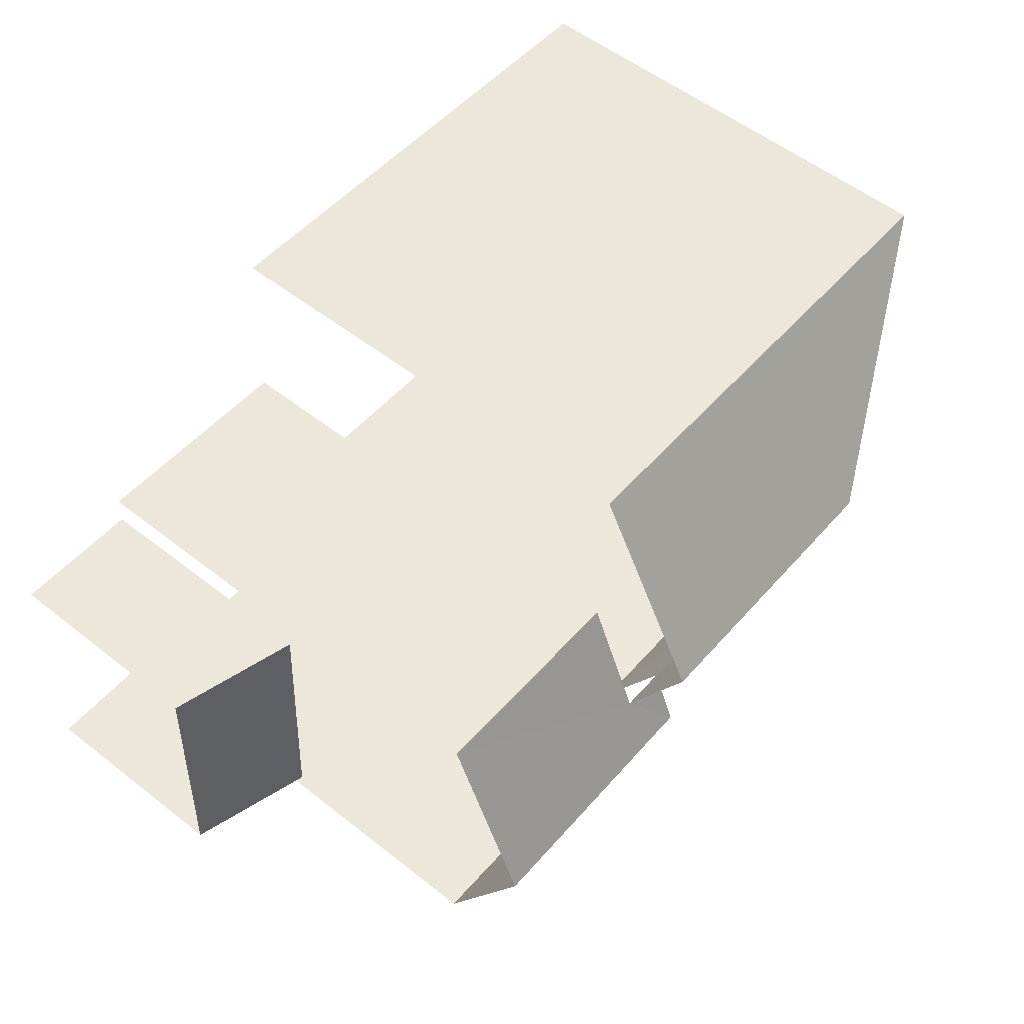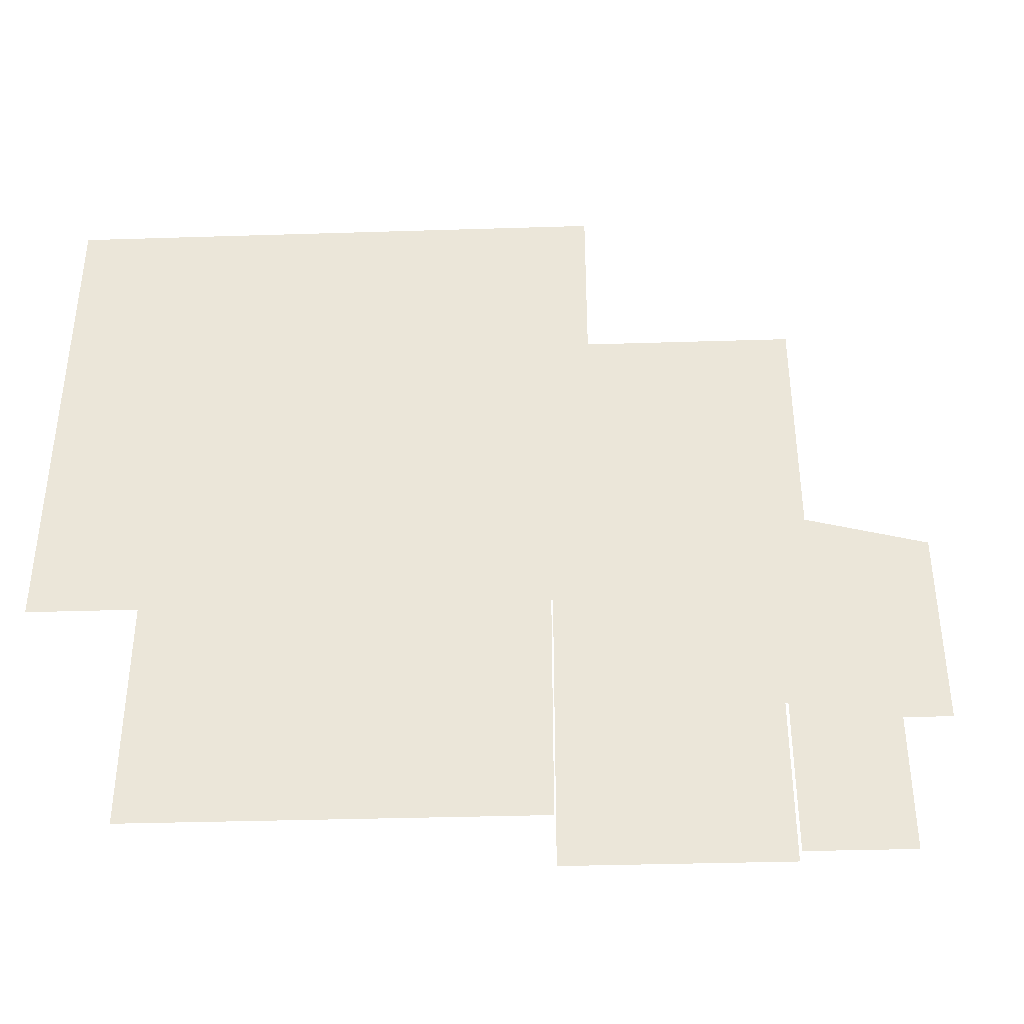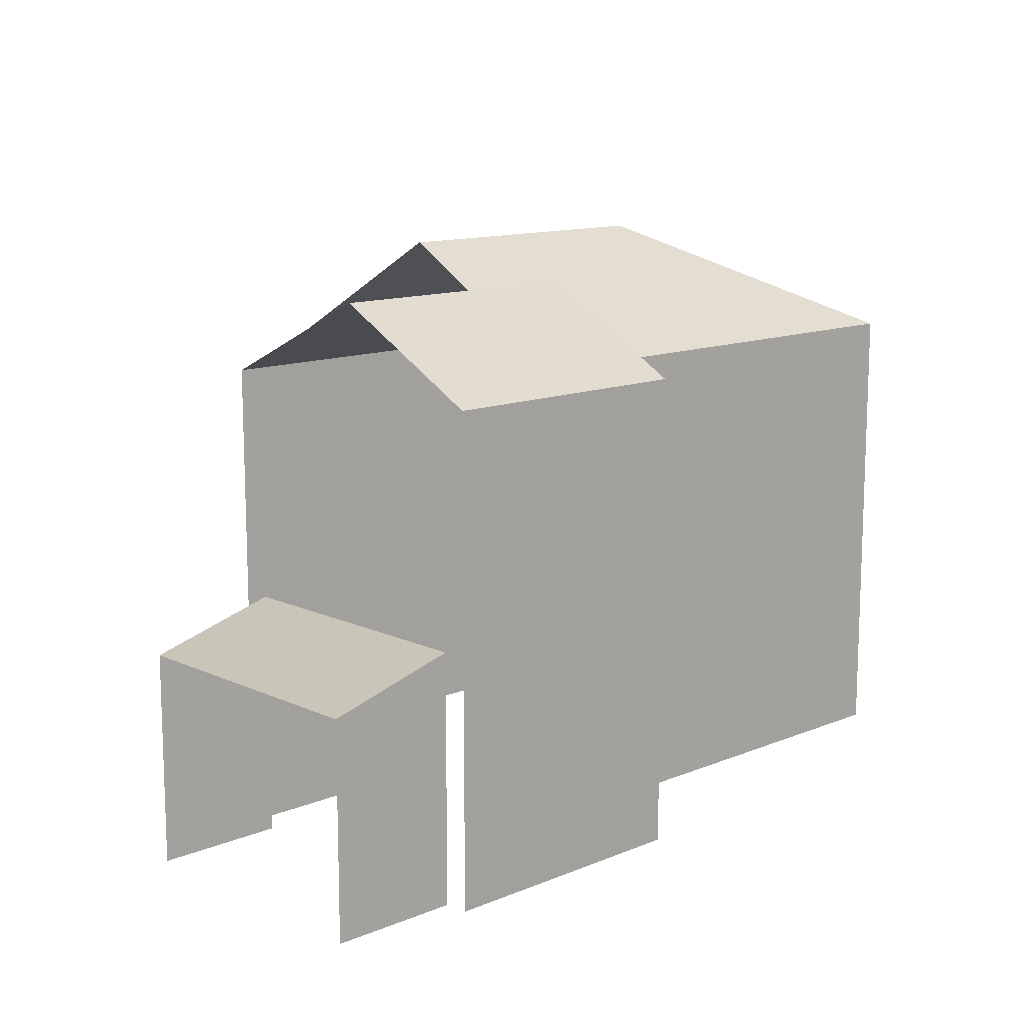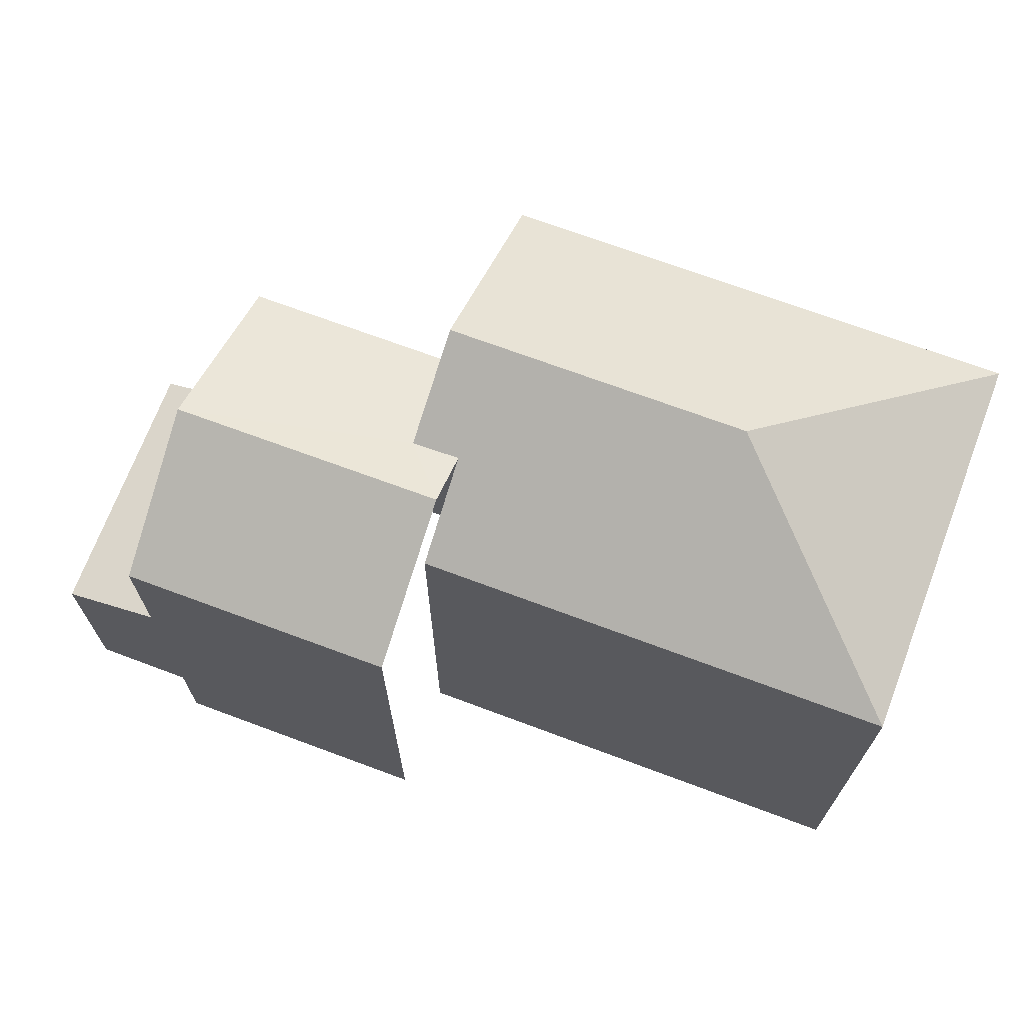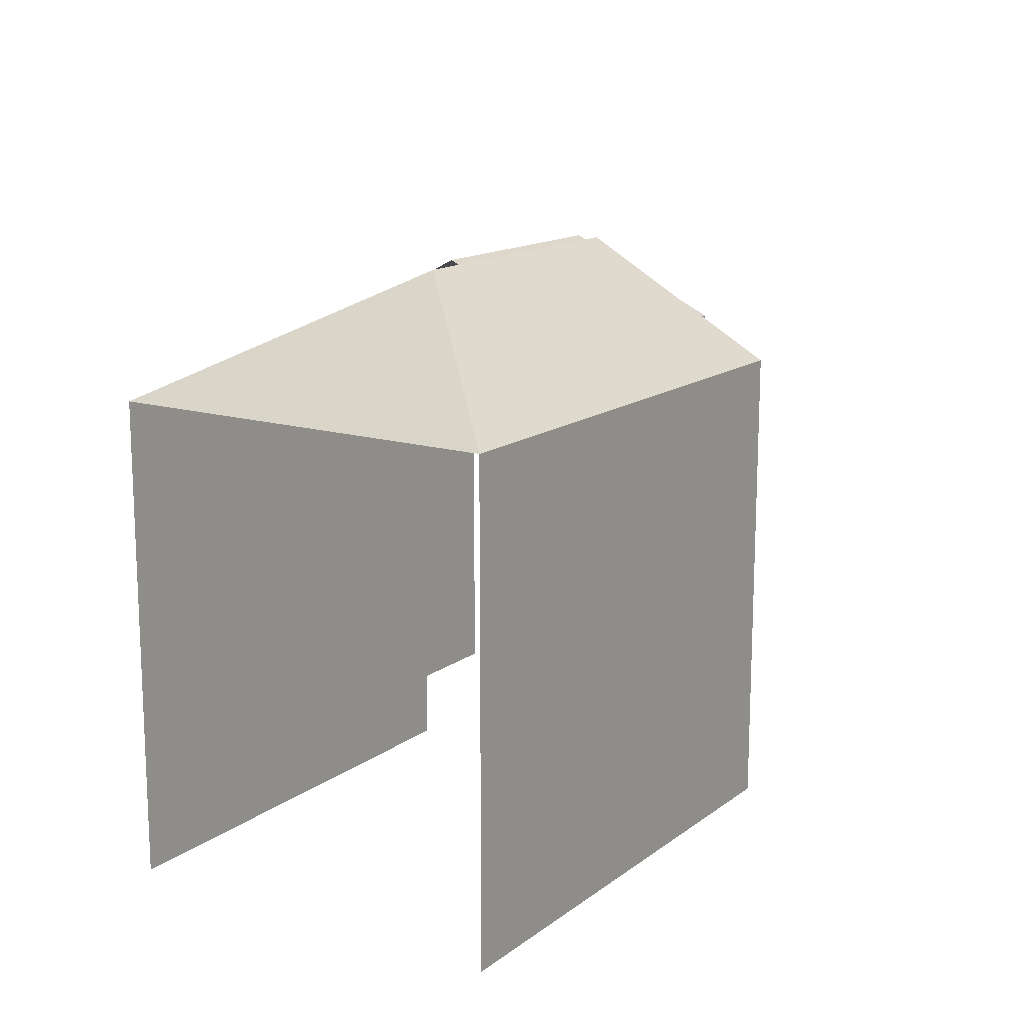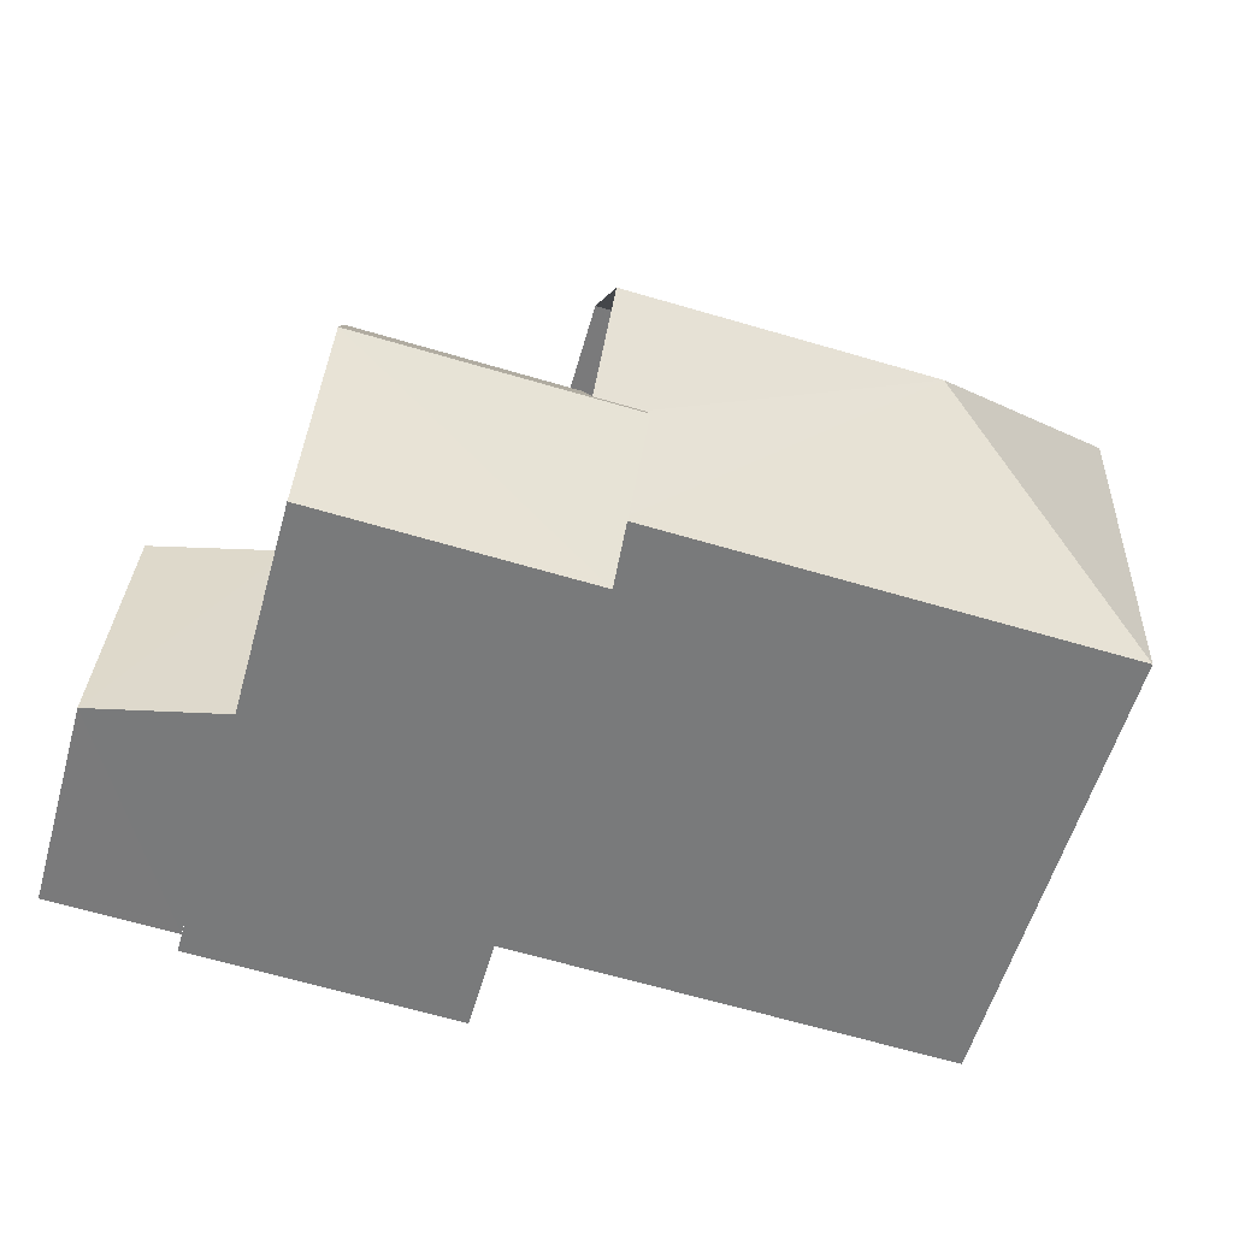
<metadata>
{"format":"obj","ext":"obj","renderer":"f3d","projection":"perspective","resolution":1024,"background":"white","views":[{"elev":55.3,"azim":-50.3,"up":"+Y"},{"elev":-37.3,"azim":179.4,"up":"+Z"},{"elev":12.6,"azim":-46.2,"up":"+Z"},{"elev":69.6,"azim":17.7,"up":"+Z"},{"elev":14.5,"azim":120.4,"up":"+Z"},{"elev":-57.6,"azim":-15.9,"up":"+Y"}]}
</metadata>
<code>
v -3.736e+05 -1.054e+05 21.14
v -3.736e+05 -1.054e+05 21.14
v -3.736e+05 -1.054e+05 21.14
v -3.736e+05 -1.053e+05 21.14
v -3.736e+05 -1.054e+05 21.14
v -3.736e+05 -1.054e+05 21.14
v -3.736e+05 -1.054e+05 21.14
v -3.736e+05 -1.054e+05 21.14
v -3.736e+05 -1.054e+05 21.14
v -3.736e+05 -1.054e+05 21.14
v -3.736e+05 -1.054e+05 21.14
v -3.736e+05 -1.054e+05 21.14
v -3.736e+05 -1.054e+05 26.01
v -3.736e+05 -1.054e+05 25.32
v -3.736e+05 -1.054e+05 25.32
v -3.736e+05 -1.054e+05 26.01
v -3.736e+05 -1.054e+05 30.49
v -3.736e+05 -1.054e+05 30.49
v -3.736e+05 -1.054e+05 31.58
v -3.736e+05 -1.054e+05 32.11
v -3.736e+05 -1.054e+05 32.11
v -3.736e+05 -1.054e+05 31.58
v -3.736e+05 -1.054e+05 30.49
v -3.736e+05 -1.054e+05 30.49
v -3.736e+05 -1.054e+05 32.73
v -3.736e+05 -1.054e+05 30.49
v -3.736e+05 -1.054e+05 30.48
v -3.736e+05 -1.054e+05 30.49
v -3.736e+05 -1.054e+05 32.73
v -3.736e+05 -1.053e+05 30.49
f 1 2 3
f 4 1 3
f 5 6 7
f 2 6 3
f 5 7 8
f 9 10 11
f 12 3 11
f 9 11 5
f 11 6 5
f 3 6 11
f 7 6 24
f 24 28 21
f 21 28 22
f 6 28 24
f 5 8 16
f 13 12 11
f 20 13 16
f 18 12 13
f 16 8 23
f 18 13 20
f 20 16 23
f 15 10 9
f 15 14 10
f 26 2 1
f 27 26 1
f 4 17 30
f 30 17 29
f 4 3 17
f 29 17 19
f 13 14 15
f 16 13 15
f 17 18 19
f 18 20 19
f 19 21 22
f 19 20 21
f 20 23 24
f 21 20 24
f 25 26 27
f 26 25 28
f 22 29 19
f 28 25 22
f 22 25 29
f 25 27 30
f 29 25 30
f 3 12 18
f 17 3 18
f 11 10 14
f 13 11 14
f 30 1 4
f 30 27 1
f 5 15 9
f 5 16 15
f 28 2 26
f 28 6 2
f 23 8 7
f 24 23 7

</code>
